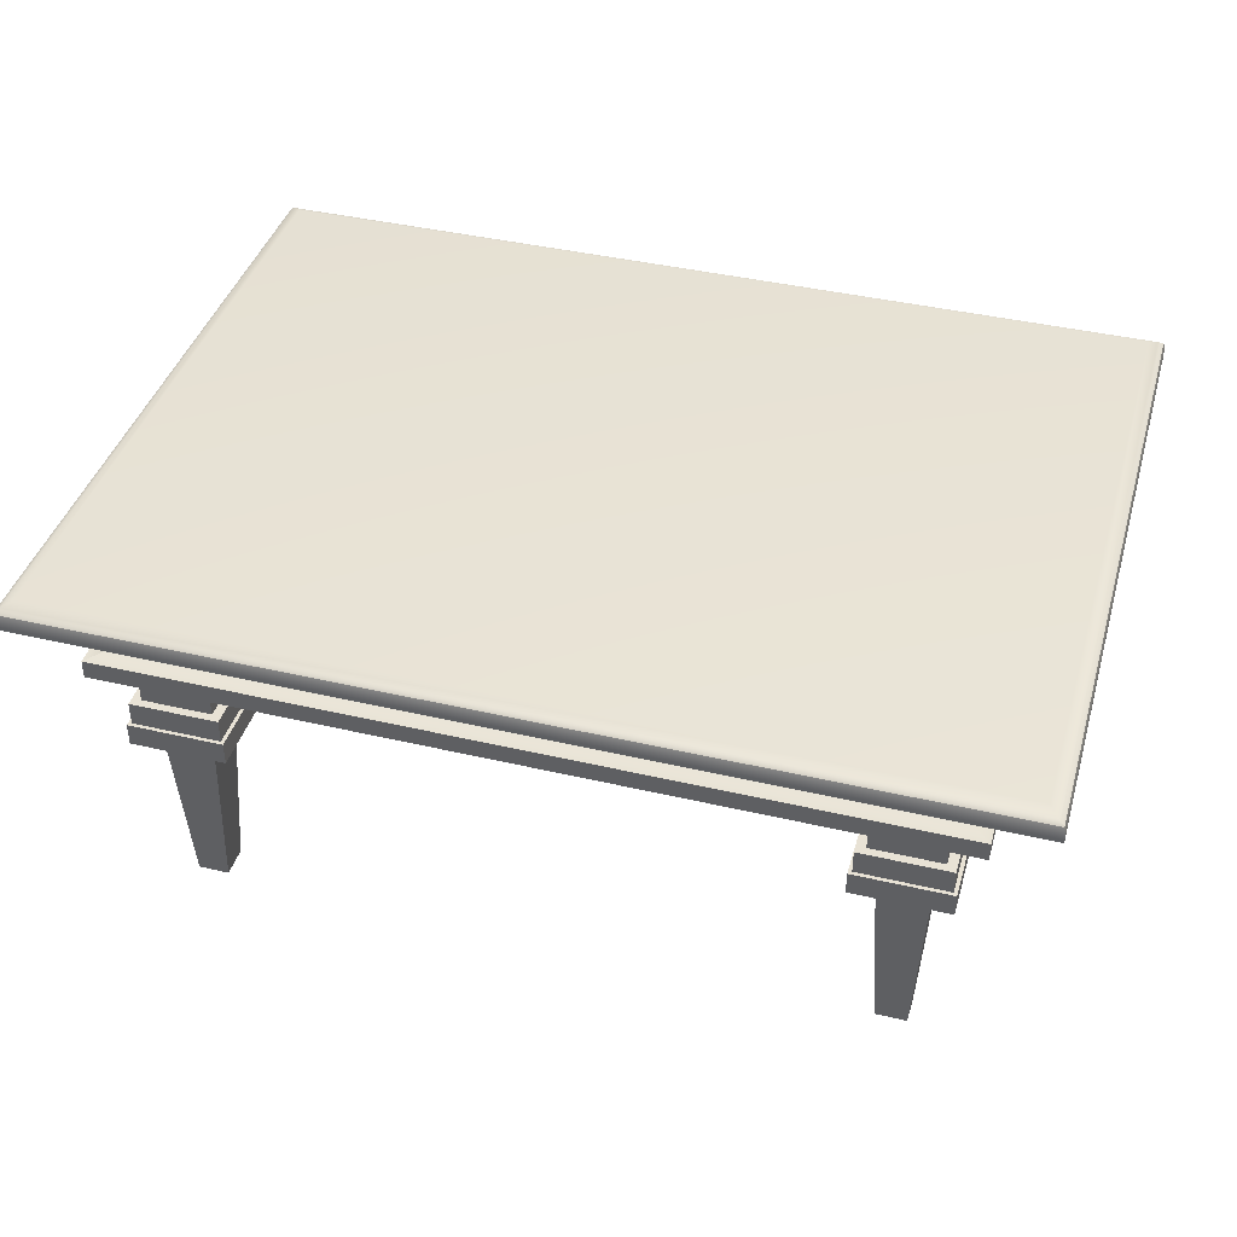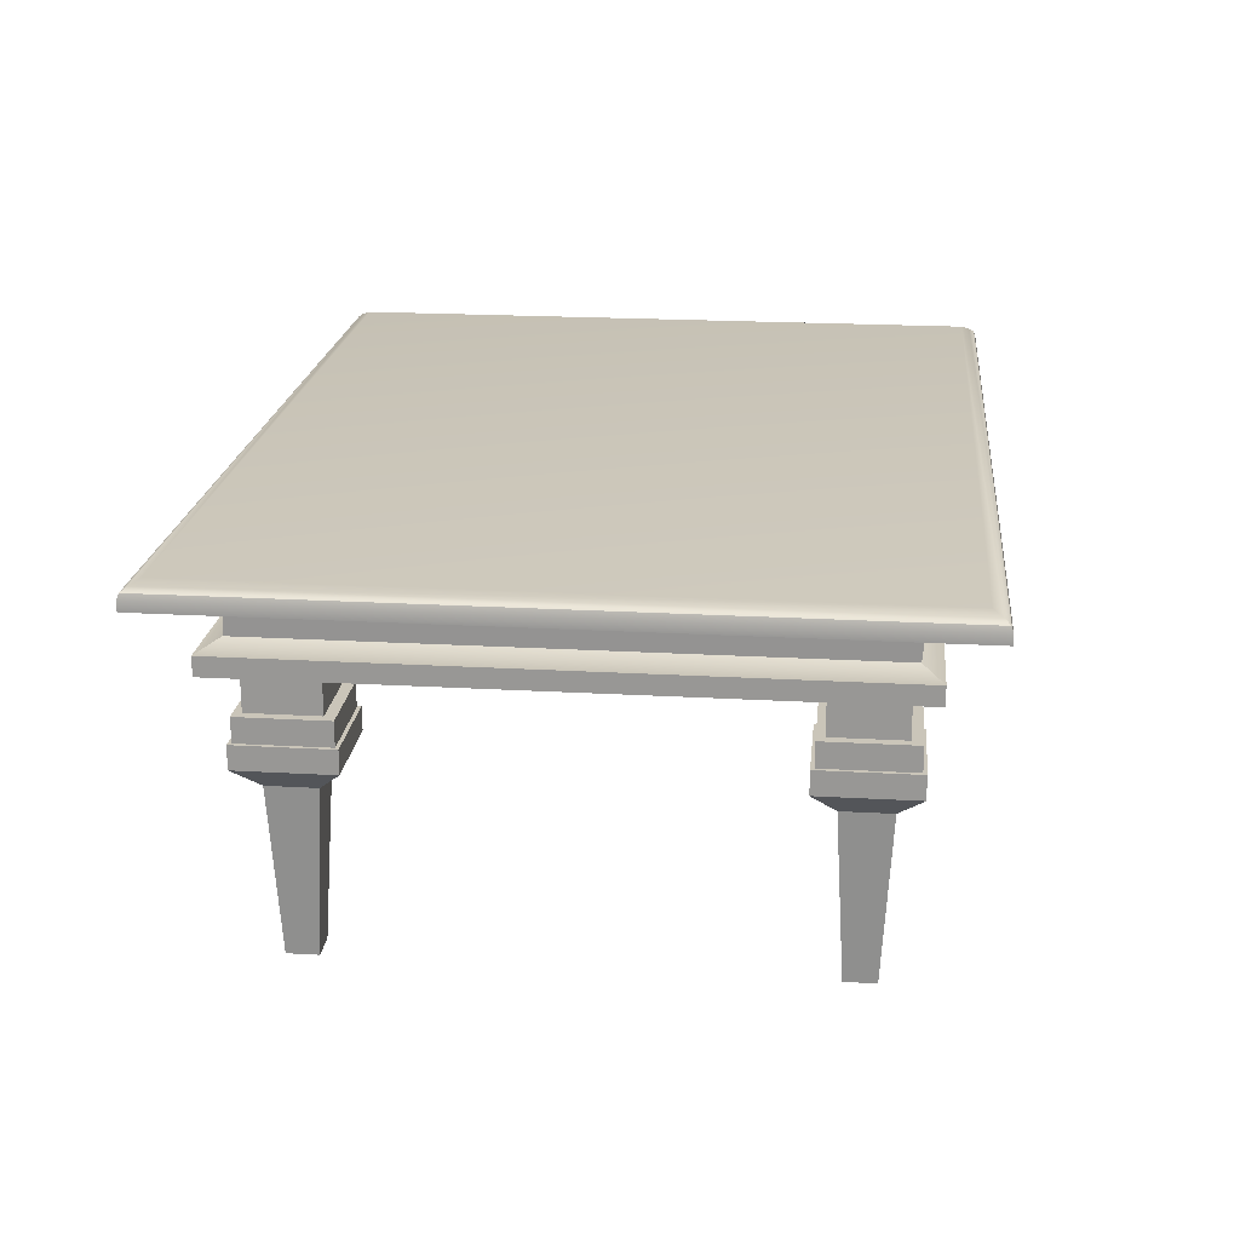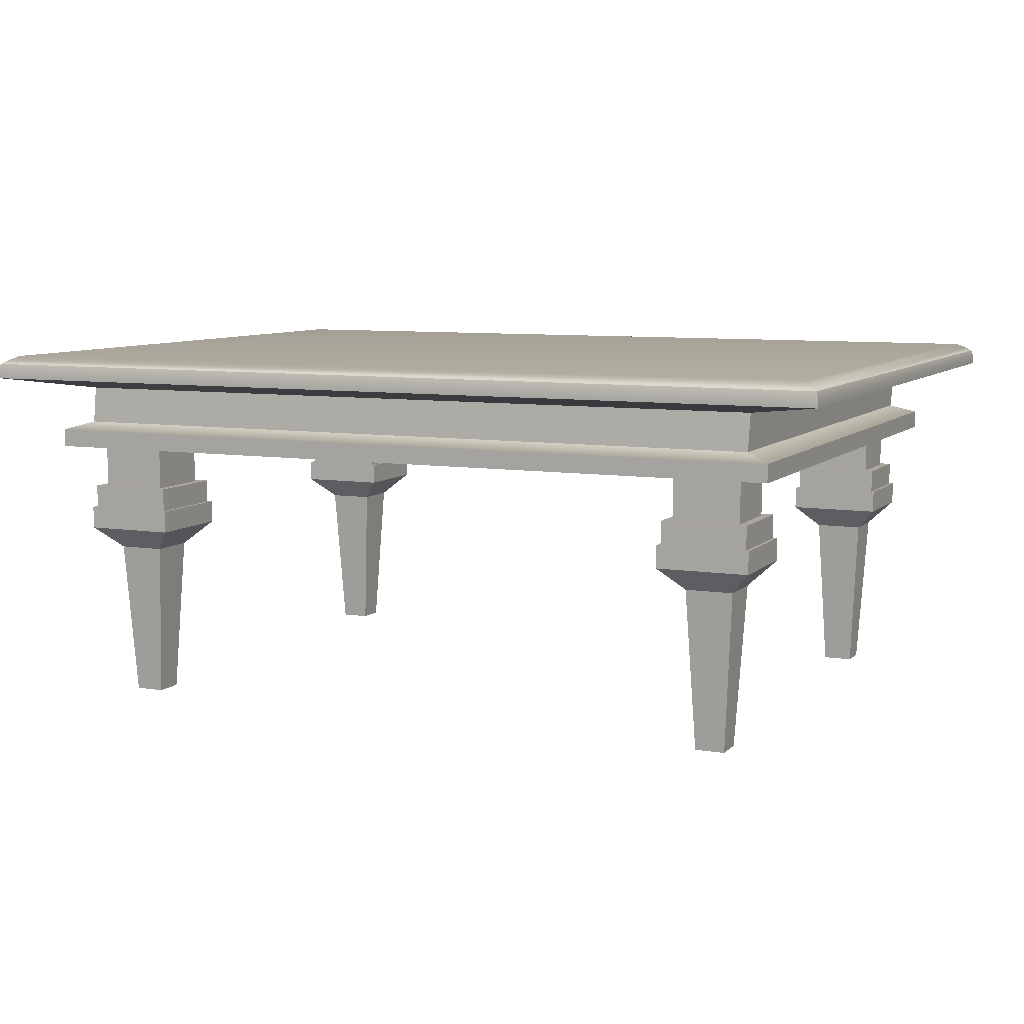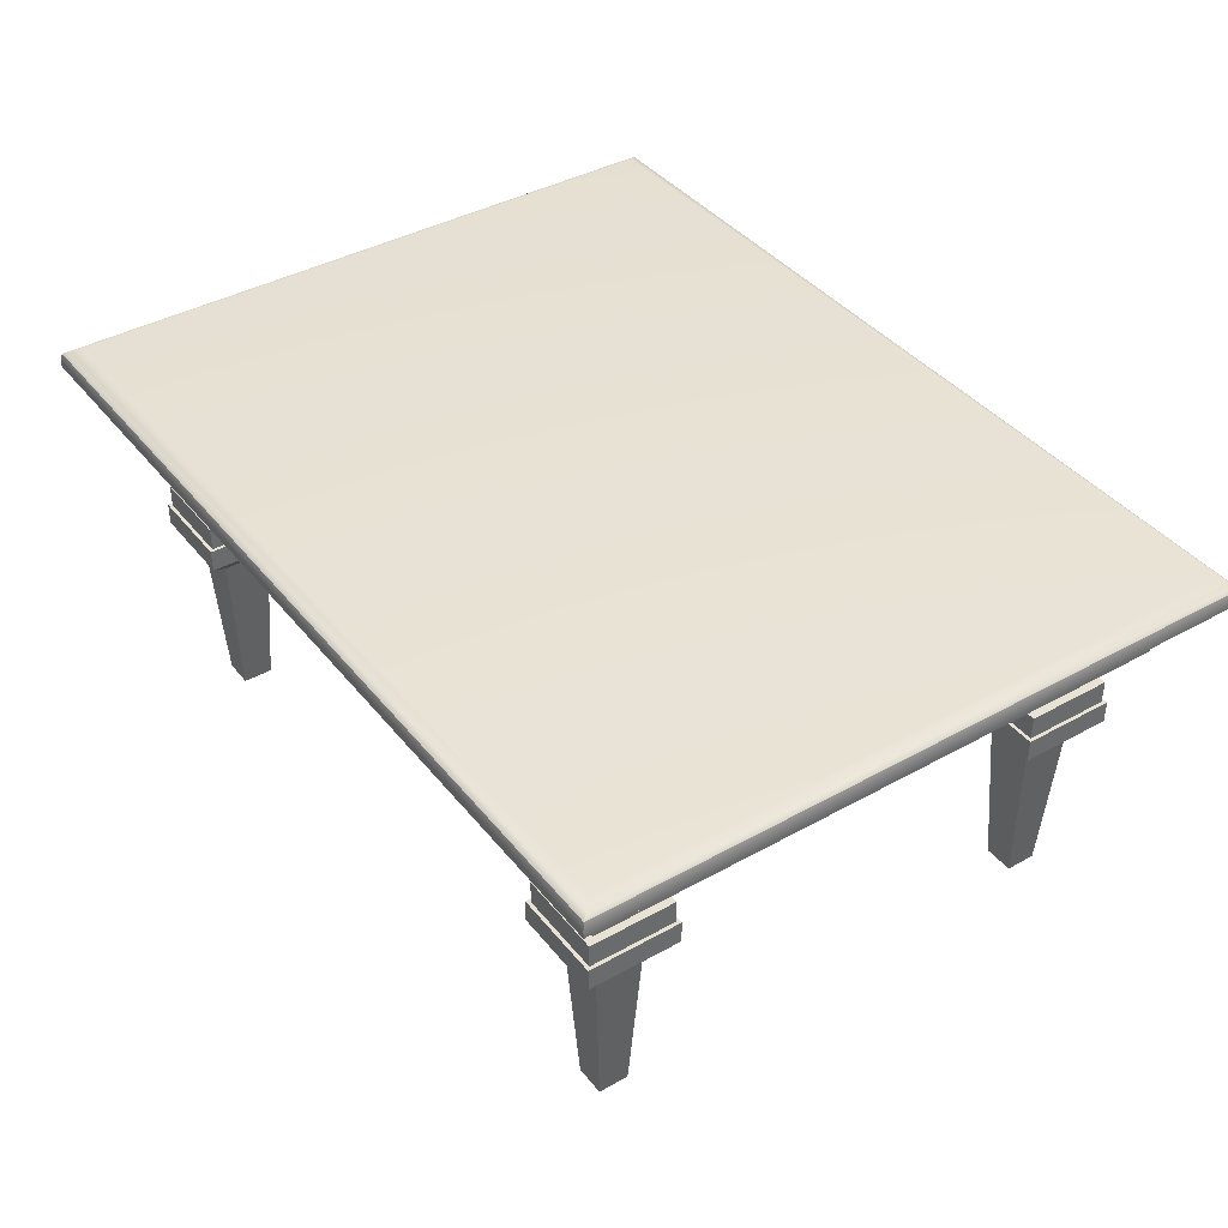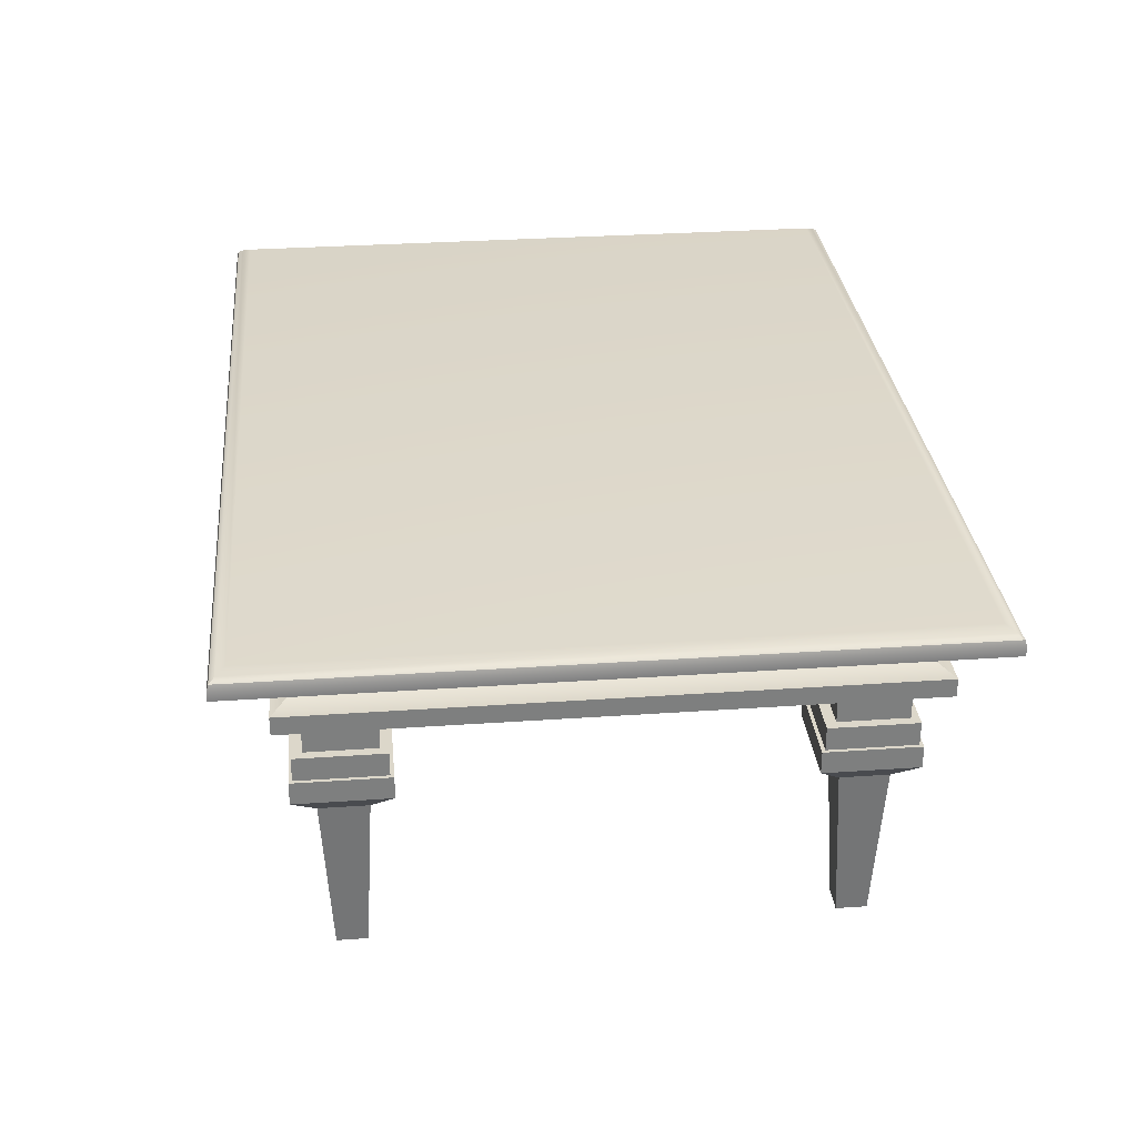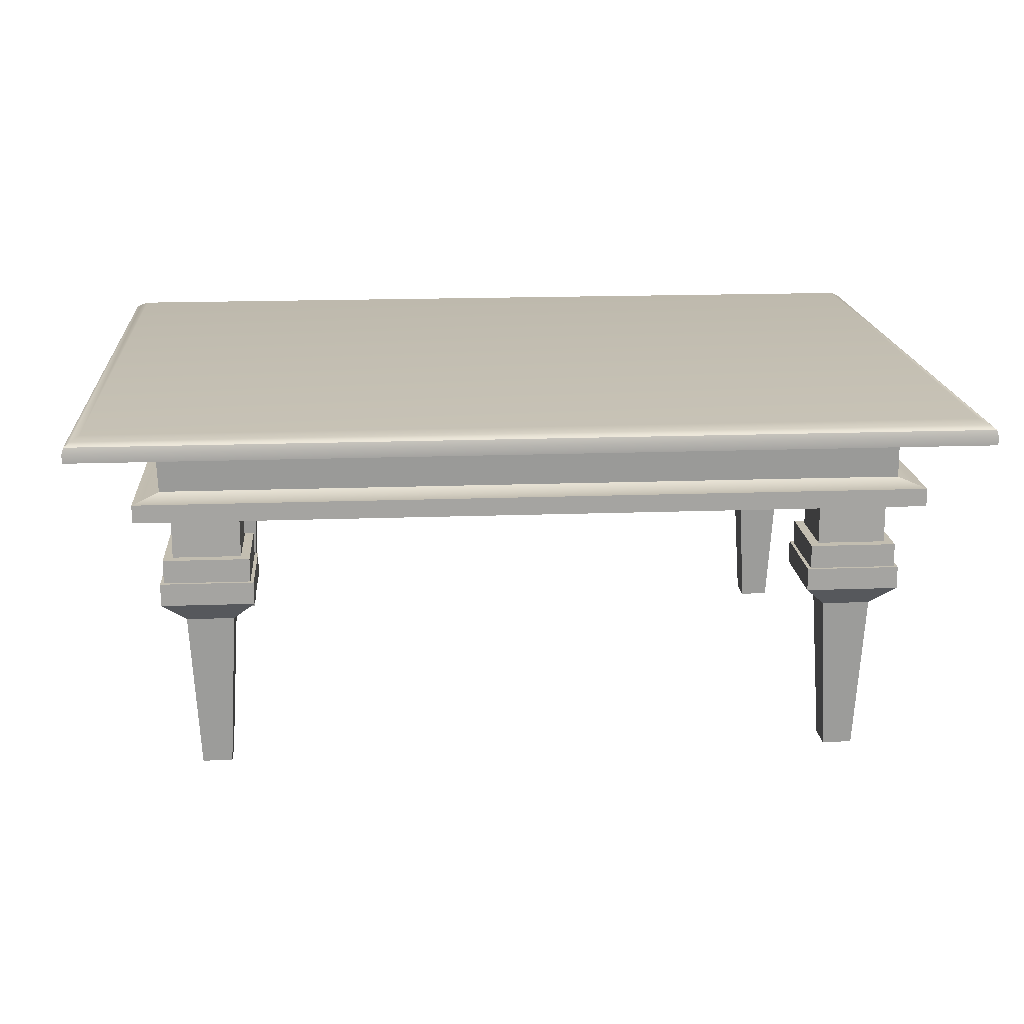
<metadata>
{"format":"obj","ext":"obj","renderer":"f3d","projection":"perspective","resolution":1024,"background":"white","views":[{"elev":40.9,"azim":-164.0,"up":"+Y"},{"elev":20.7,"azim":-84.0,"up":"+Y"},{"elev":8.0,"azim":-155.7,"up":"+Y"},{"elev":40.0,"azim":55.4,"up":"+Y"},{"elev":30.8,"azim":84.3,"up":"+Y"},{"elev":17.2,"azim":-4.2,"up":"+Y"}]}
</metadata>
<code>
o Box3
v 1.605 1.224 -0.9018
v 1.605 1.224 -1.202
v 1.605 1.02 -0.9018
v 1.605 1.02 -1.202
v 1.305 1.224 -1.202
v 1.305 1.224 -0.9018
v 1.305 1.02 -1.202
v 1.305 1.02 -0.9018
v 1.645 1.02 -0.8561
v 1.645 1.02 -1.236
v 1.265 1.02 -1.236
v 1.265 1.02 -0.8561
v 1.645 0.9155 -0.8561
v 1.645 0.9155 -1.236
v 1.265 0.9155 -1.236
v 1.265 0.9155 -0.8561
v 1.66 0.9155 -0.8409
v 1.66 0.9155 -1.251
v 1.25 0.9155 -1.251
v 1.25 0.9155 -0.8409
v 1.66 0.8153 -0.8409
v 1.66 0.8153 -1.251
v 1.25 0.8153 -1.251
v 1.25 0.8153 -0.8409
v 1.561 0.7143 -0.9407
v 1.561 0.7143 -1.151
v 1.35 0.7143 -1.151
v 1.35 0.7143 -0.9407
v 1.521 0.003611 -0.98
v 1.521 0.003611 -1.112
v 1.389 0.003611 -1.112
v 1.389 0.003611 -0.98
f 1 3 4 2
f 5 7 8 6
f 5 6 1 2
f 6 8 3 1
f 2 4 7 5
f 4 3 9 10
f 8 7 11 12
f 3 8 12 9
f 7 4 10 11
f 10 9 13 14
f 12 11 15 16
f 9 12 16 13
f 11 10 14 15
f 14 13 17 18
f 16 15 19 20
f 13 16 20 17
f 15 14 18 19
f 18 17 21 22
f 20 19 23 24
f 17 20 24 21
f 19 18 22 23
f 22 21 25 26
f 24 23 27 28
f 21 24 28 25
f 23 22 26 27
f 26 25 29 30
f 28 27 31 32
f 25 28 32 29
f 27 26 30 31
f 29 32 31 30
o Box5
v -1.293 1.224 1.194
v -1.293 1.224 0.894
v -1.293 1.02 1.194
v -1.293 1.02 0.894
v -1.593 1.224 0.894
v -1.593 1.224 1.194
v -1.593 1.02 0.894
v -1.593 1.02 1.194
v -1.253 1.02 1.24
v -1.253 1.02 0.86
v -1.633 1.02 0.86
v -1.633 1.02 1.24
v -1.253 0.9155 1.24
v -1.253 0.9155 0.86
v -1.633 0.9155 0.86
v -1.633 0.9155 1.24
v -1.238 0.9155 1.255
v -1.238 0.9155 0.8447
v -1.648 0.9155 0.8447
v -1.648 0.9155 1.255
v -1.238 0.8153 1.255
v -1.238 0.8153 0.8447
v -1.648 0.8153 0.8447
v -1.648 0.8153 1.255
v -1.338 0.7143 1.155
v -1.338 0.7143 0.9445
v -1.548 0.7143 0.9445
v -1.548 0.7143 1.155
v -1.377 0.003611 1.116
v -1.377 0.003611 0.9838
v -1.509 0.003611 0.9838
v -1.509 0.003611 1.116
f 33 35 36 34
f 37 39 40 38
f 37 38 33 34
f 38 40 35 33
f 34 36 39 37
f 36 35 41 42
f 40 39 43 44
f 35 40 44 41
f 39 36 42 43
f 42 41 45 46
f 44 43 47 48
f 41 44 48 45
f 43 42 46 47
f 46 45 49 50
f 48 47 51 52
f 45 48 52 49
f 47 46 50 51
f 50 49 53 54
f 52 51 55 56
f 49 52 56 53
f 51 50 54 55
f 54 53 57 58
f 56 55 59 60
f 53 56 60 57
f 55 54 58 59
f 58 57 61 62
f 60 59 63 64
f 57 60 64 61
f 59 58 62 63
f 61 64 63 62
o Box6
v 1.603 1.224 1.194
v 1.603 1.224 0.894
v 1.603 1.02 1.194
v 1.603 1.02 0.894
v 1.303 1.224 0.894
v 1.303 1.224 1.194
v 1.303 1.02 0.894
v 1.303 1.02 1.194
v 1.643 1.02 1.24
v 1.643 1.02 0.86
v 1.263 1.02 0.86
v 1.263 1.02 1.24
v 1.643 0.9155 1.24
v 1.643 0.9155 0.86
v 1.263 0.9155 0.86
v 1.263 0.9155 1.24
v 1.658 0.9155 1.255
v 1.658 0.9155 0.8447
v 1.248 0.9155 0.8447
v 1.248 0.9155 1.255
v 1.658 0.8153 1.255
v 1.658 0.8153 0.8447
v 1.248 0.8153 0.8447
v 1.248 0.8153 1.255
v 1.558 0.7143 1.155
v 1.558 0.7143 0.9445
v 1.348 0.7143 0.9445
v 1.348 0.7143 1.155
v 1.519 0.003611 1.116
v 1.519 0.003611 0.9838
v 1.387 0.003611 0.9838
v 1.387 0.003611 1.116
f 65 67 68 66
f 69 71 72 70
f 69 70 65 66
f 70 72 67 65
f 66 68 71 69
f 68 67 73 74
f 72 71 75 76
f 67 72 76 73
f 71 68 74 75
f 74 73 77 78
f 76 75 79 80
f 73 76 80 77
f 75 74 78 79
f 78 77 81 82
f 80 79 83 84
f 77 80 84 81
f 79 78 82 83
f 82 81 85 86
f 84 83 87 88
f 81 84 88 85
f 83 82 86 87
f 86 85 89 90
f 88 87 91 92
f 85 88 92 89
f 87 86 90 91
f 90 89 93 94
f 92 91 95 96
f 89 92 96 93
f 91 90 94 95
f 93 96 95 94
o Box4
v -1.293 1.224 -0.9018
v -1.293 1.224 -1.202
v -1.293 1.02 -0.9018
v -1.293 1.02 -1.202
v -1.593 1.224 -1.202
v -1.593 1.224 -0.9018
v -1.593 1.02 -1.202
v -1.593 1.02 -0.9018
v -1.253 1.02 -0.8561
v -1.253 1.02 -1.236
v -1.633 1.02 -1.236
v -1.633 1.02 -0.8561
v -1.253 0.9155 -0.8561
v -1.253 0.9155 -1.236
v -1.633 0.9155 -1.236
v -1.633 0.9155 -0.8561
v -1.238 0.9155 -0.8409
v -1.238 0.9155 -1.251
v -1.648 0.9155 -1.251
v -1.648 0.9155 -0.8409
v -1.238 0.8153 -0.8409
v -1.238 0.8153 -1.251
v -1.648 0.8153 -1.251
v -1.648 0.8153 -0.8409
v -1.338 0.7143 -0.9407
v -1.338 0.7143 -1.151
v -1.548 0.7143 -1.151
v -1.548 0.7143 -0.9407
v -1.377 0.003611 -0.98
v -1.377 0.003611 -1.112
v -1.509 0.003611 -1.112
v -1.509 0.003611 -0.98
f 97 99 100 98
f 101 103 104 102
f 101 102 97 98
f 102 104 99 97
f 98 100 103 101
f 100 99 105 106
f 104 103 107 108
f 99 104 108 105
f 103 100 106 107
f 106 105 109 110
f 108 107 111 112
f 105 108 112 109
f 107 106 110 111
f 110 109 113 114
f 112 111 115 116
f 109 112 116 113
f 111 110 114 115
f 114 113 117 118
f 116 115 119 120
f 113 116 120 117
f 115 114 118 119
f 118 117 121 122
f 120 119 123 124
f 117 120 124 121
f 119 118 122 123
f 122 121 125 126
f 124 123 127 128
f 121 124 128 125
f 123 122 126 127
f 125 128 127 126
o Plane
v -2 1.586 -1.5
v 2 1.586 -1.5
v -2 1.586 1.5
v 2 1.586 1.5
v -2 1.546 -1.5
v -2 1.546 1.5
v 2 1.546 1.5
v 2 1.546 -1.5
v -1.641 1.494 -1.23
v -1.641 1.494 1.23
v 1.641 1.494 1.23
v 1.641 1.494 -1.23
v -1.635 1.331 -1.245
v -1.635 1.331 1.216
v 1.646 1.331 1.216
v 1.646 1.331 -1.245
v -1.748 1.296 -1.329
v -1.748 1.296 1.301
v 1.758 1.296 1.301
v 1.758 1.296 -1.329
v -1.748 1.216 -1.329
v -1.748 1.216 1.301
v 1.758 1.216 1.301
v 1.758 1.216 -1.329
v -1.929 1.649 -1.429
v -1.929 1.649 1.429
v 1.929 1.649 1.429
v 1.929 1.649 -1.429
v -1.992 1.613 -1.492
v -1.992 1.613 1.492
v -1.969 1.63 -1.469
v -1.969 1.63 1.469
v 1.992 1.613 1.492
v 1.969 1.63 1.469
v 1.992 1.613 -1.492
v 1.969 1.63 -1.469
v 1.265 1.216 -0.8361
v -1.255 1.216 -0.8361
v 1.265 1.216 0.8077
v -1.255 1.216 0.8077
v 1.265 1.491 -0.8361
v -1.255 1.491 -0.8361
v 1.265 1.491 0.8077
v -1.255 1.491 0.8077
f 153 154 155 156
f 131 129 133 134
f 132 131 134 135
f 130 132 135 136
f 129 130 136 133
f 134 133 137 138
f 135 134 138 139
f 136 135 139 140
f 133 136 140 137
f 138 137 141 142
f 139 138 142 143
f 140 139 143 144
f 137 140 144 141
f 142 141 145 146
f 143 142 146 147
f 144 143 147 148
f 141 144 148 145
f 146 145 149 150
f 147 146 150 151
f 148 147 151 152
f 145 148 152 149
f 129 131 158 157
f 157 158 160 159
f 159 160 154 153
f 131 132 161 158
f 158 161 162 160
f 160 162 155 154
f 132 130 163 161
f 161 163 164 162
f 162 164 156 155
f 130 129 157 163
f 163 157 159 164
f 164 159 153 156
f 149 152 165 166
f 152 151 167 165
f 151 150 168 167
f 150 149 166 168
f 166 165 169 170
f 165 167 171 169
f 167 168 172 171
f 168 166 170 172
f 169 171 172 170

</code>
